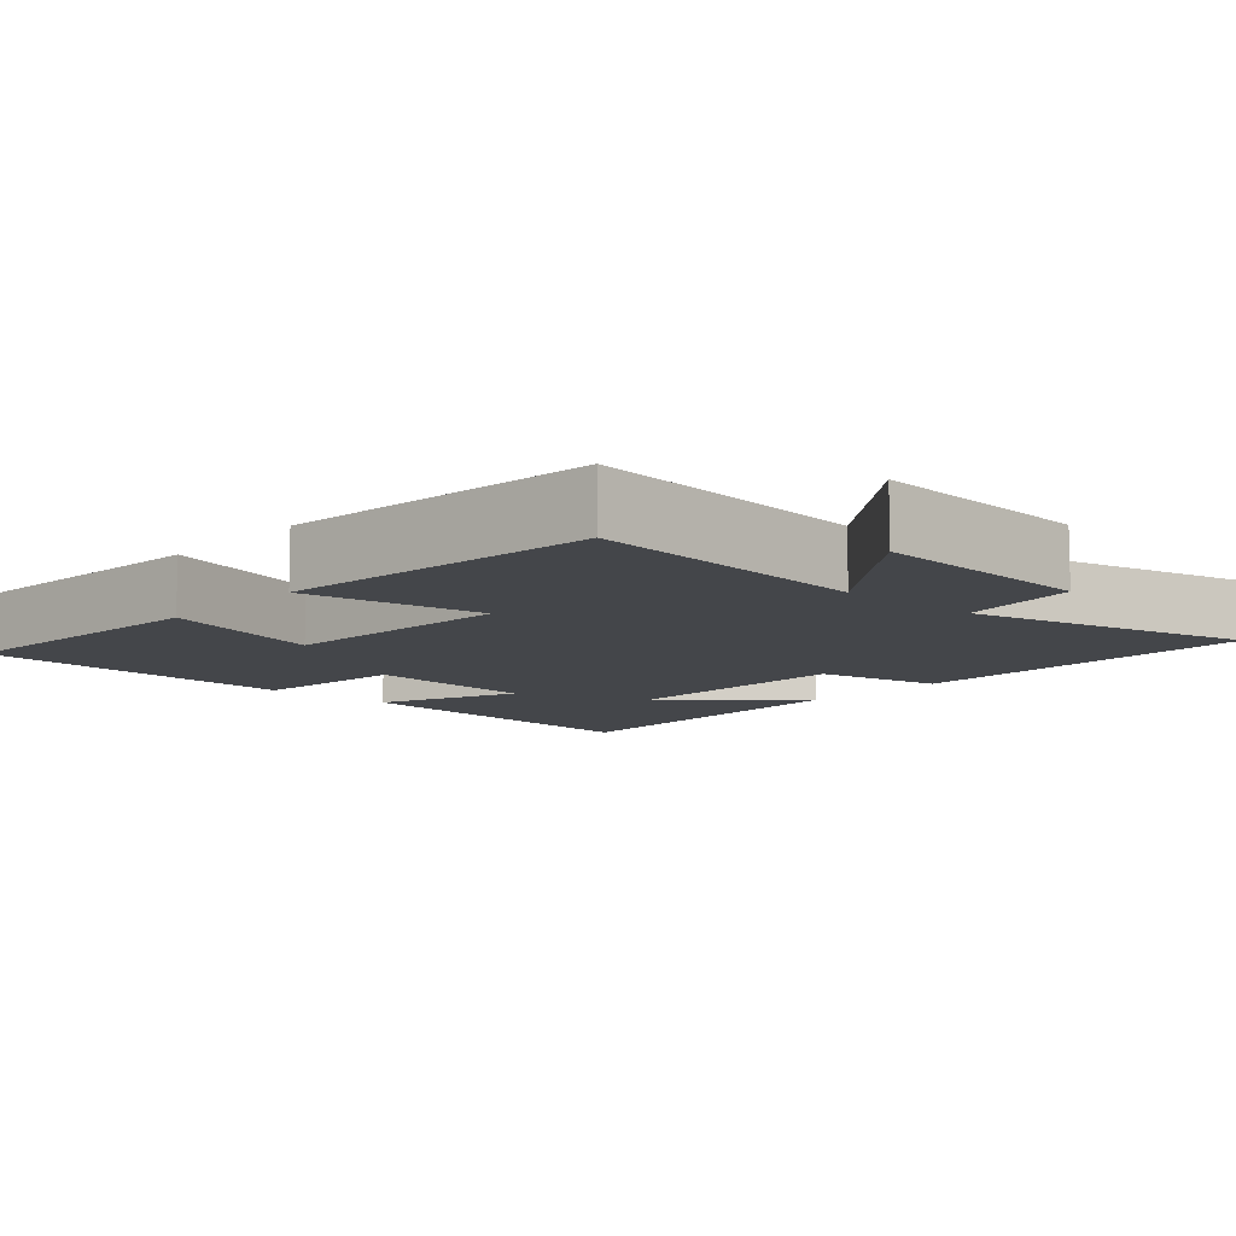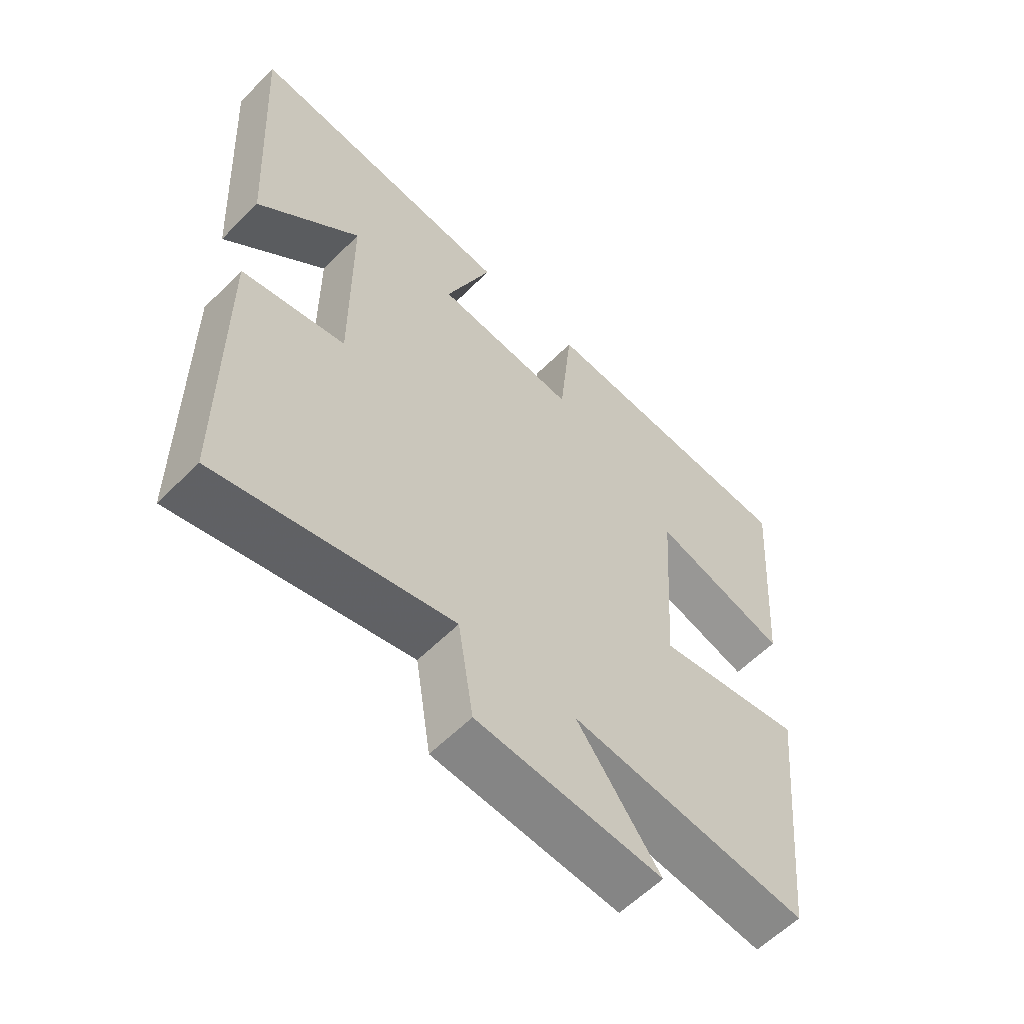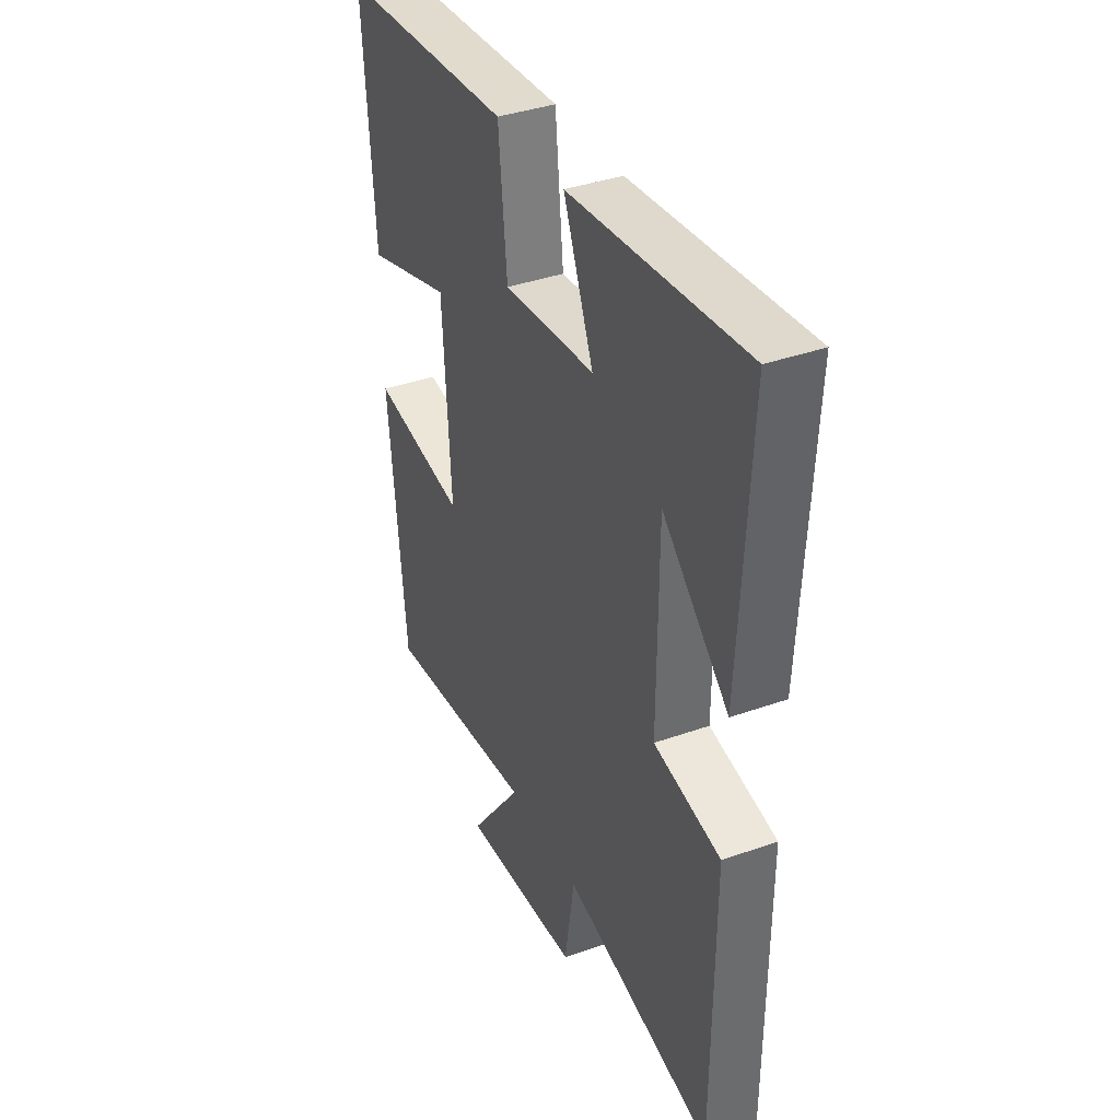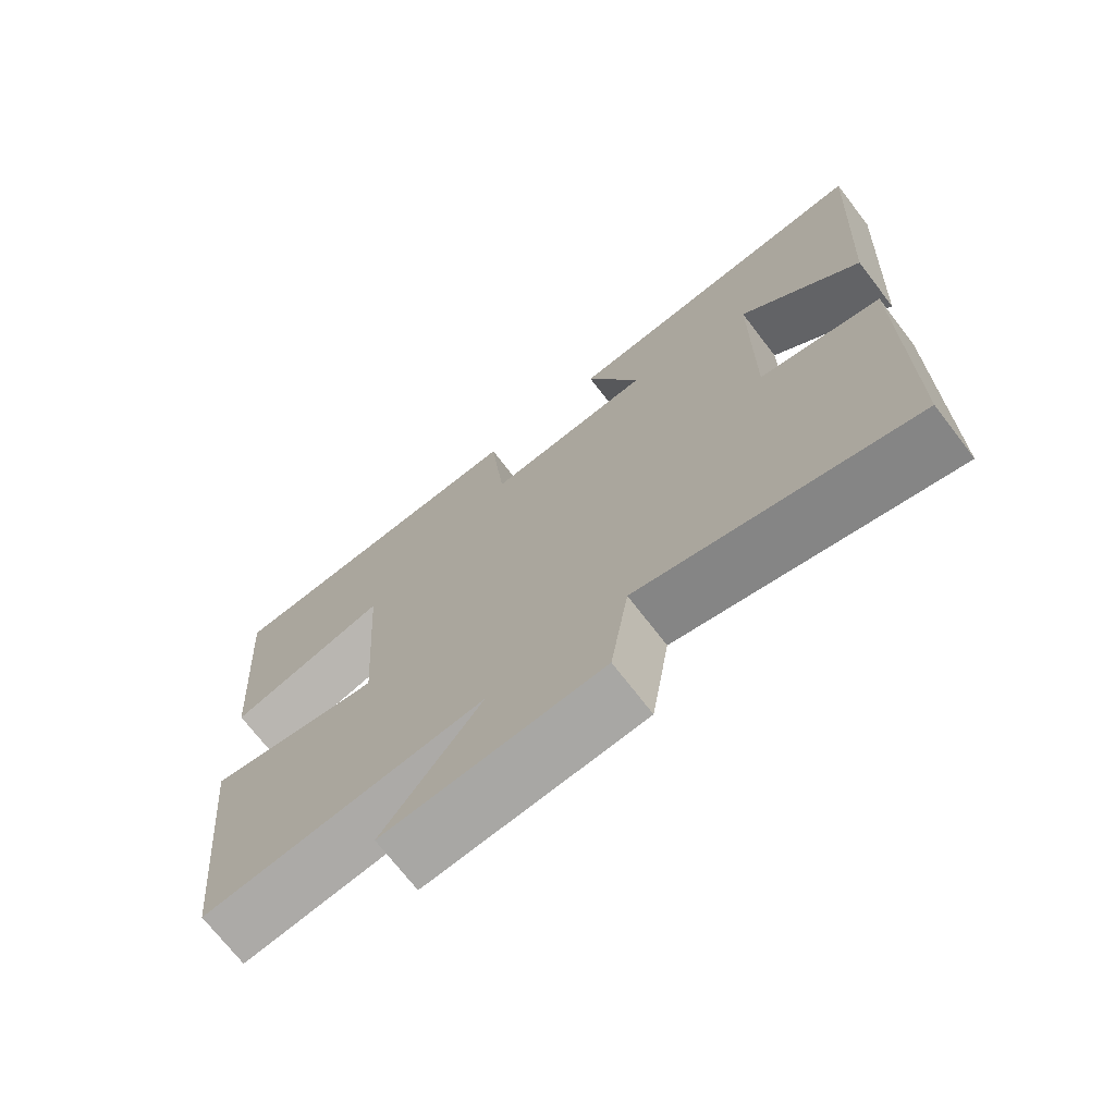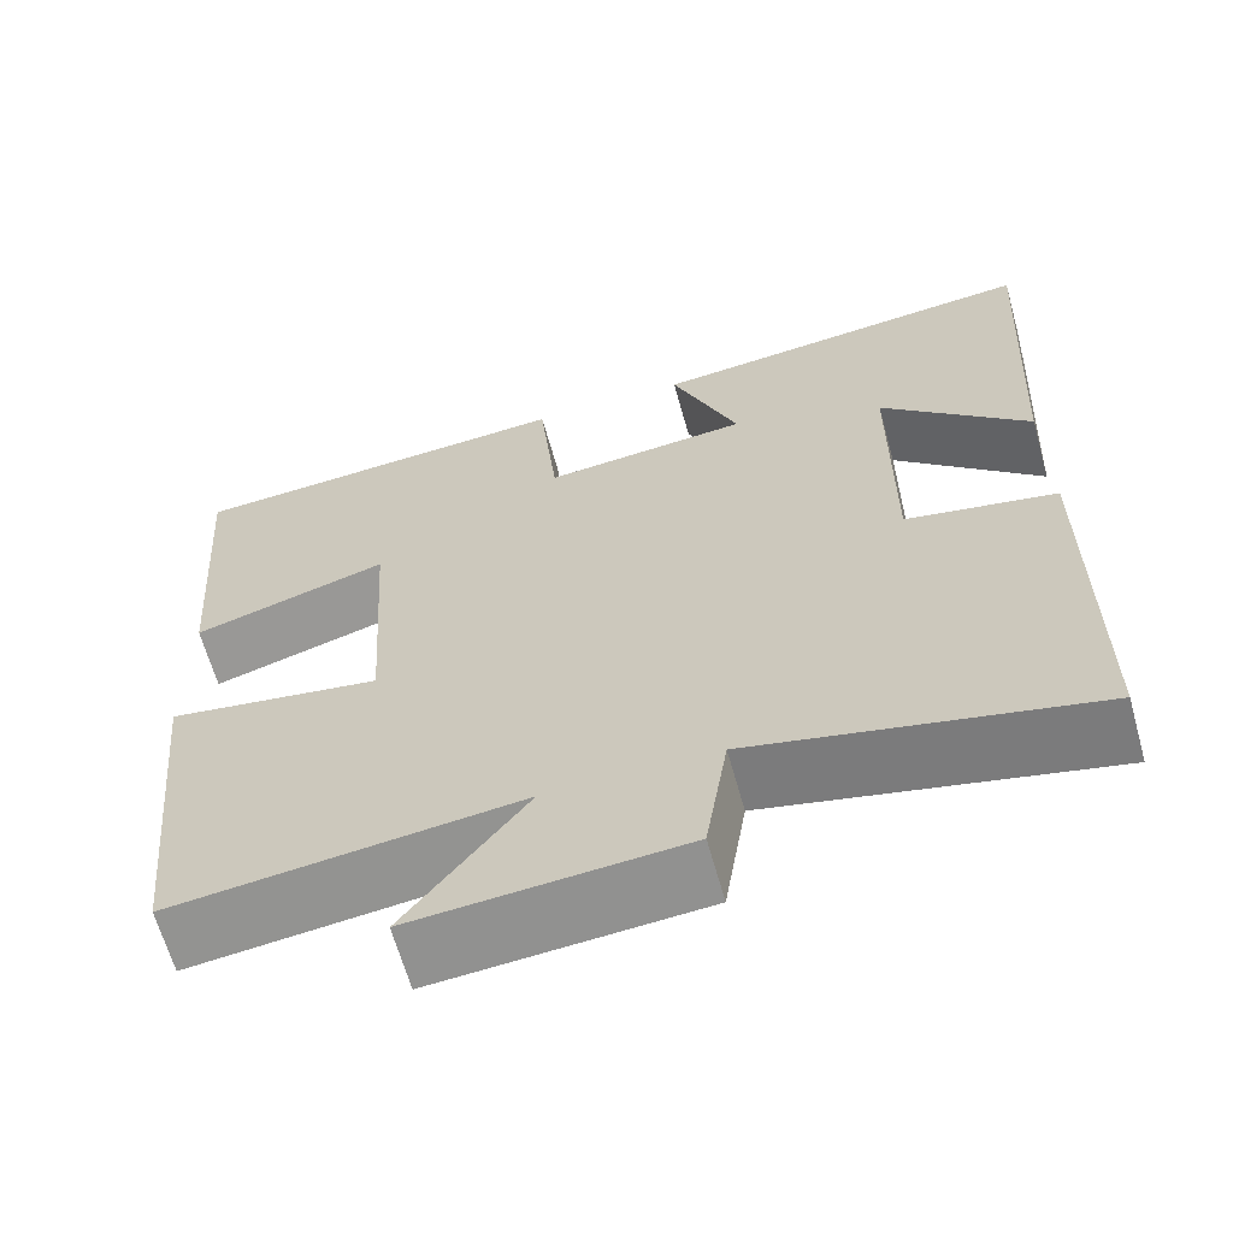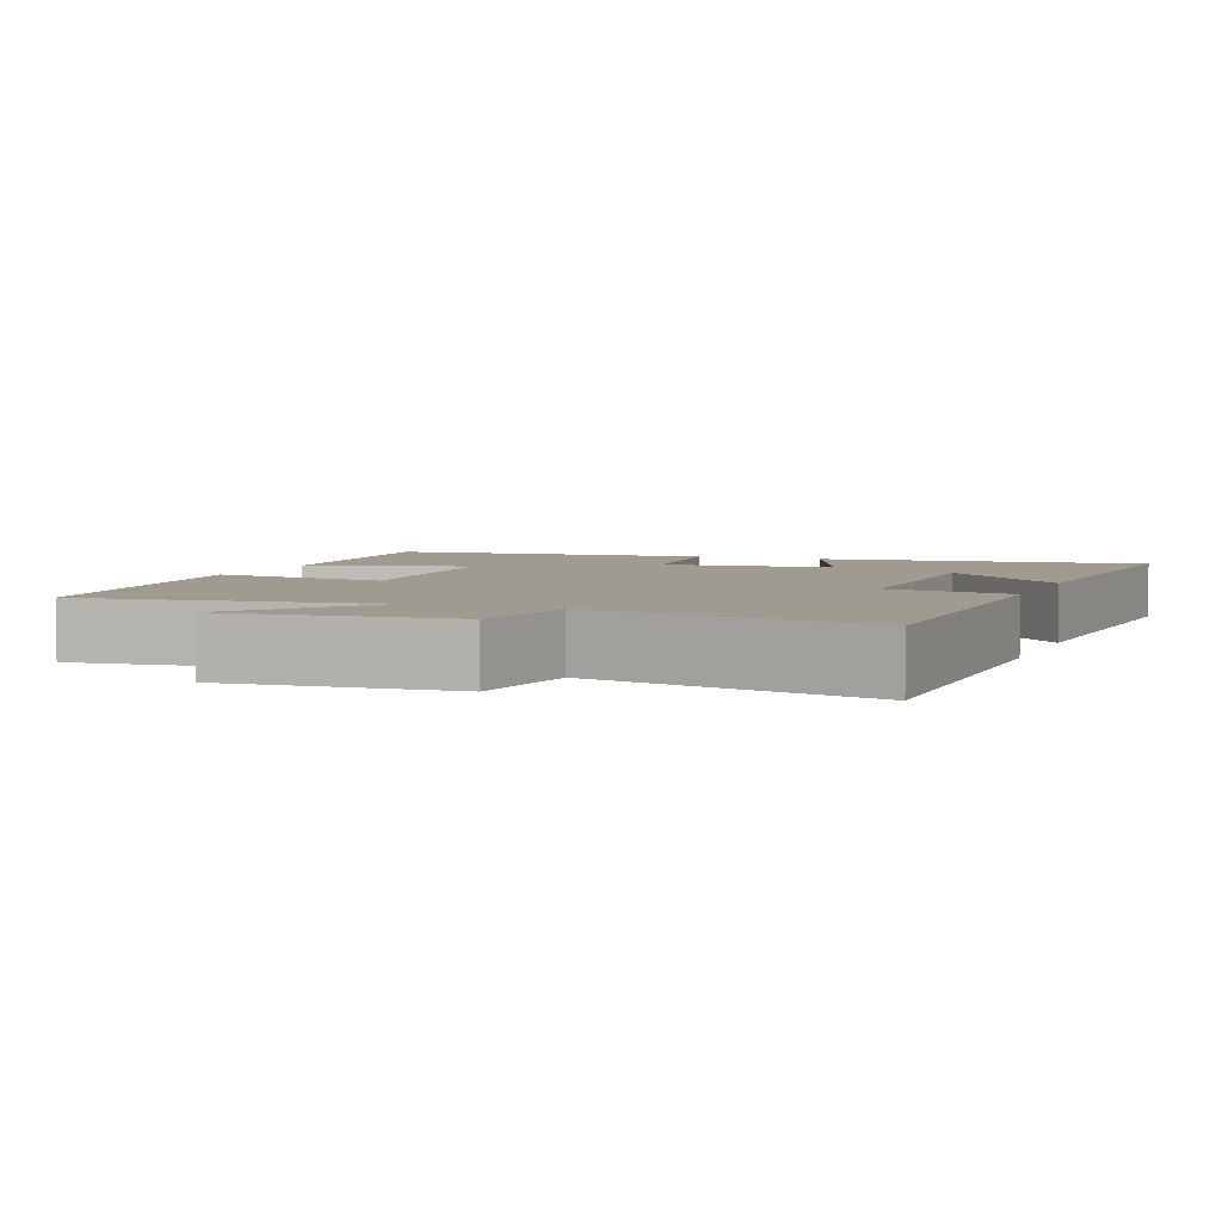
<metadata>
{"format":"obj","ext":"obj","renderer":"f3d","projection":"perspective","resolution":1024,"background":"white","views":[{"elev":-9.5,"azim":137.9,"up":"+Y"},{"elev":-59.1,"azim":-44.3,"up":"+Z"},{"elev":37.9,"azim":-114.4,"up":"+Z"},{"elev":-71.7,"azim":-142.4,"up":"+Z"},{"elev":-64.4,"azim":-164.4,"up":"+Z"},{"elev":4.2,"azim":-158.7,"up":"+Y"}]}
</metadata>
<code>
v -0.497 0.07 -0.588
v -0.5 0.07 -0.114
v -0.332 0.07 -0.081
v -0.334 0.07 0.249
v -0.5 0.07 0.092
v -0.526 0.07 0.545
v -0.086 0.07 0.5
v -0.161 0.07 0.314
v 0.069 0.07 0.292
v 0.09 0.07 0.5
v 0.527 0.07 0.47
v 0.5 0.07 0.098
v 0.282 0.07 0.164
v 0.262 0.07 -0.152
v 0.5 0.07 -0.114
v 0.457 0.07 -0.544
v 0.071 0.07 -0.5
v 0.206 0.07 -0.68
v -0.094 0.07 -0.658
v -0.119 0.07 -0.5
v -0.497 0 -0.588
v -0.5 0 -0.114
v -0.332 0 -0.081
v -0.334 0 0.249
v -0.5 0 0.092
v -0.526 0 0.545
v -0.086 0 0.5
v -0.161 0 0.314
v 0.069 0 0.292
v 0.09 0 0.5
v 0.527 0 0.47
v 0.5 0 0.098
v 0.282 0 0.164
v 0.262 0 -0.152
v 0.5 0 -0.114
v 0.457 0 -0.544
v 0.071 0 -0.5
v 0.206 0 -0.68
v -0.094 0 -0.658
v -0.119 0 -0.5
f 17 18 19 20
f 14 15 16 17
f 13 14 17 20
f 10 11 12 13
f 9 10 13
f 8 9 13 20
f 6 7 8
f 4 5 6
f 4 6 8
f 3 4 8 20
f 1 2 3 20
f 40 39 38 37
f 37 36 35 34
f 40 37 34 33
f 33 32 31 30
f 33 30 29
f 40 33 29 28
f 28 27 26
f 26 25 24
f 28 26 24
f 40 28 24 23
f 40 23 22 21
f 1 21 22 2
f 2 22 23 3
f 3 23 24 4
f 4 24 25 5
f 5 25 26 6
f 6 26 27 7
f 7 27 28 8
f 8 28 29 9
f 9 29 30 10
f 10 30 31 11
f 11 31 32 12
f 12 32 33 13
f 13 33 34 14
f 14 34 35 15
f 15 35 36 16
f 16 36 37 17
f 17 37 38 18
f 18 38 39 19
f 19 39 40 20
f 20 40 21 1

</code>
